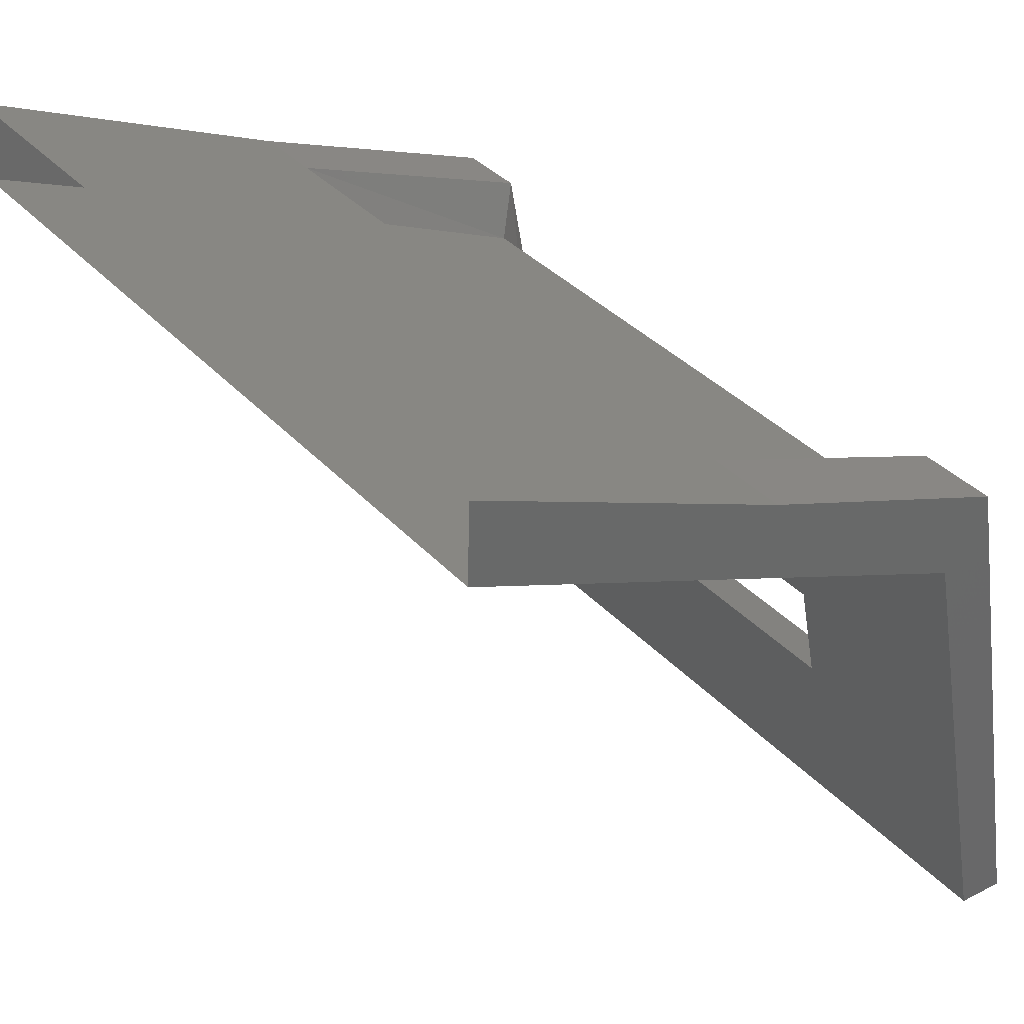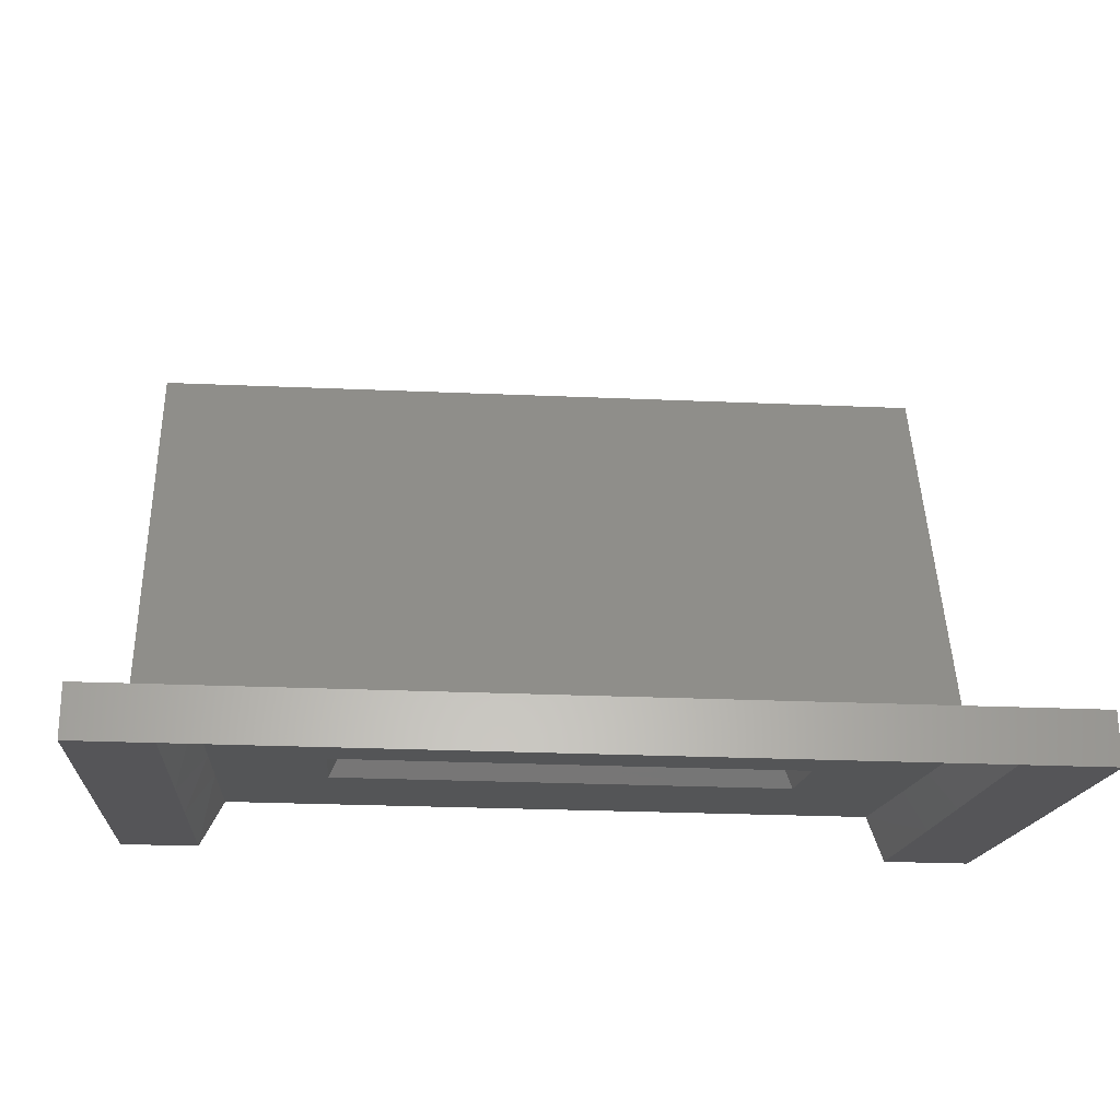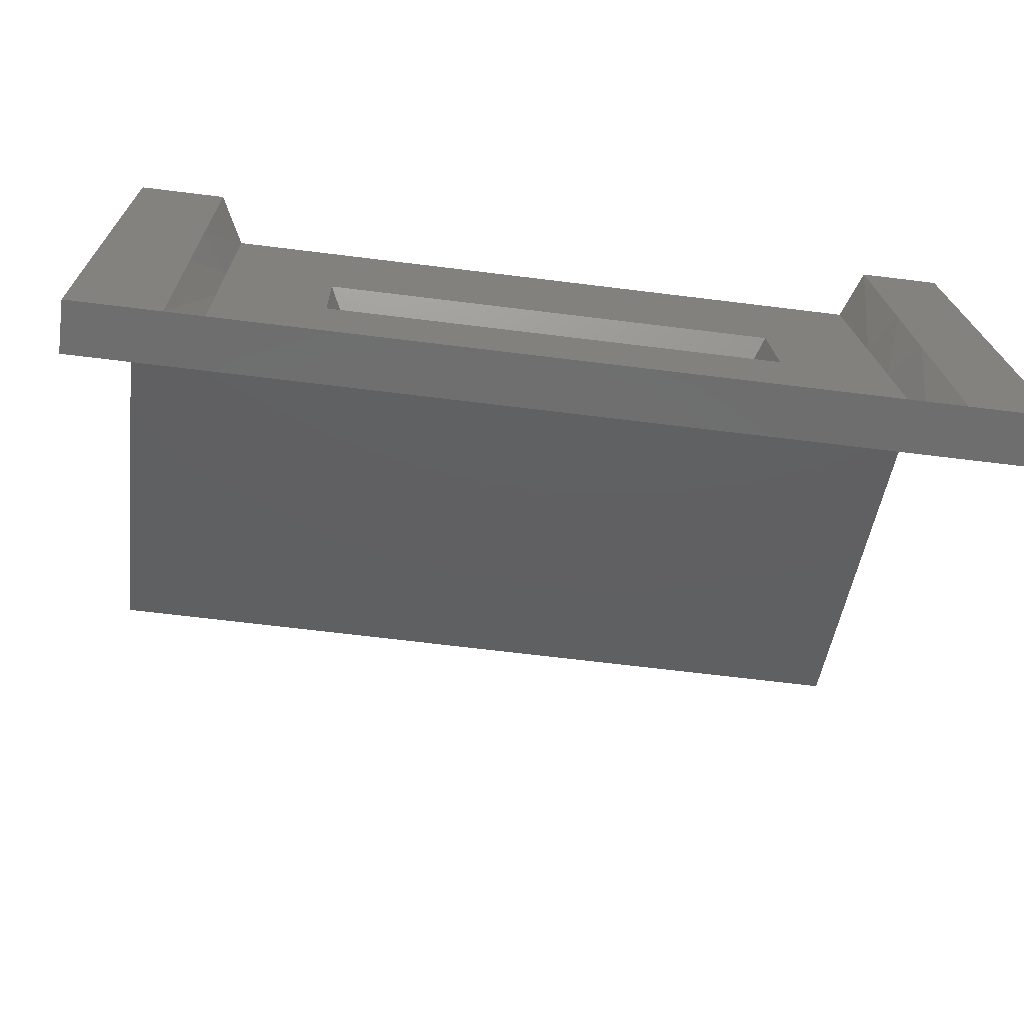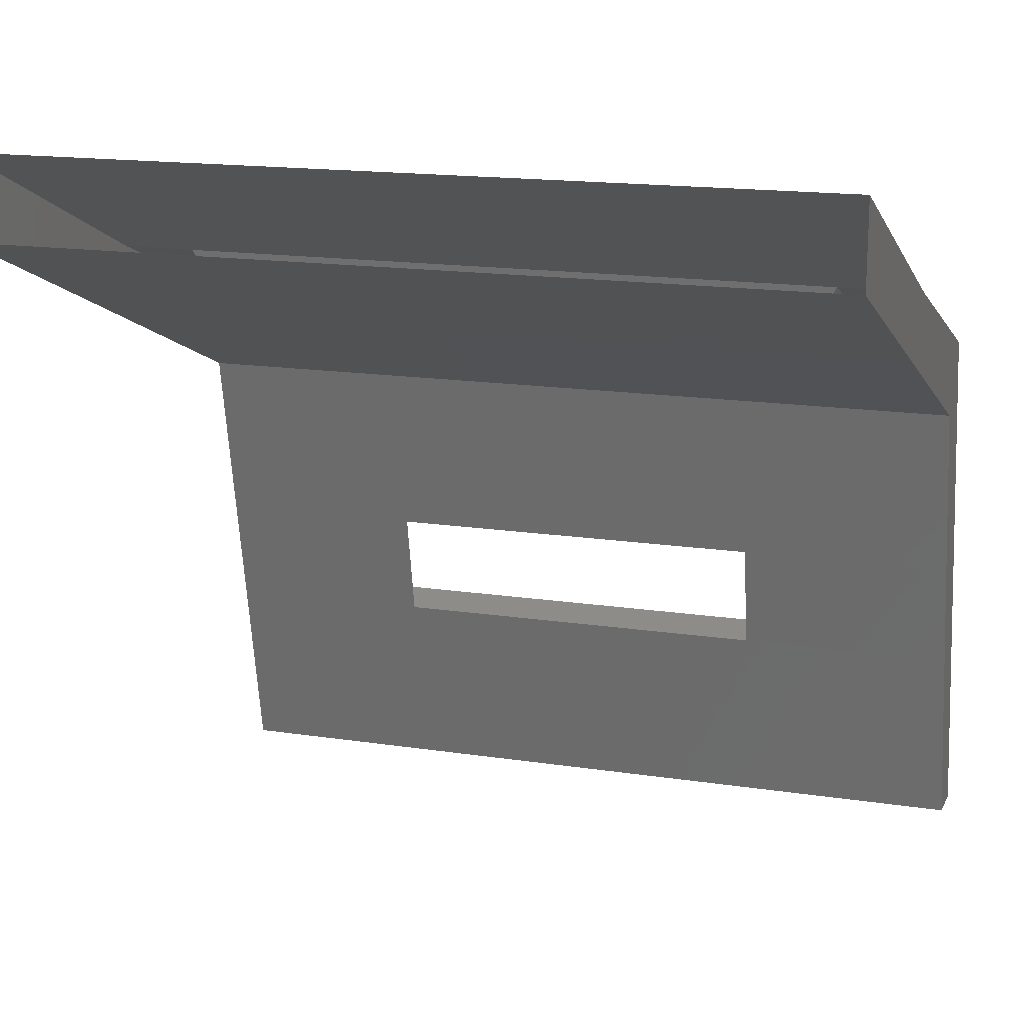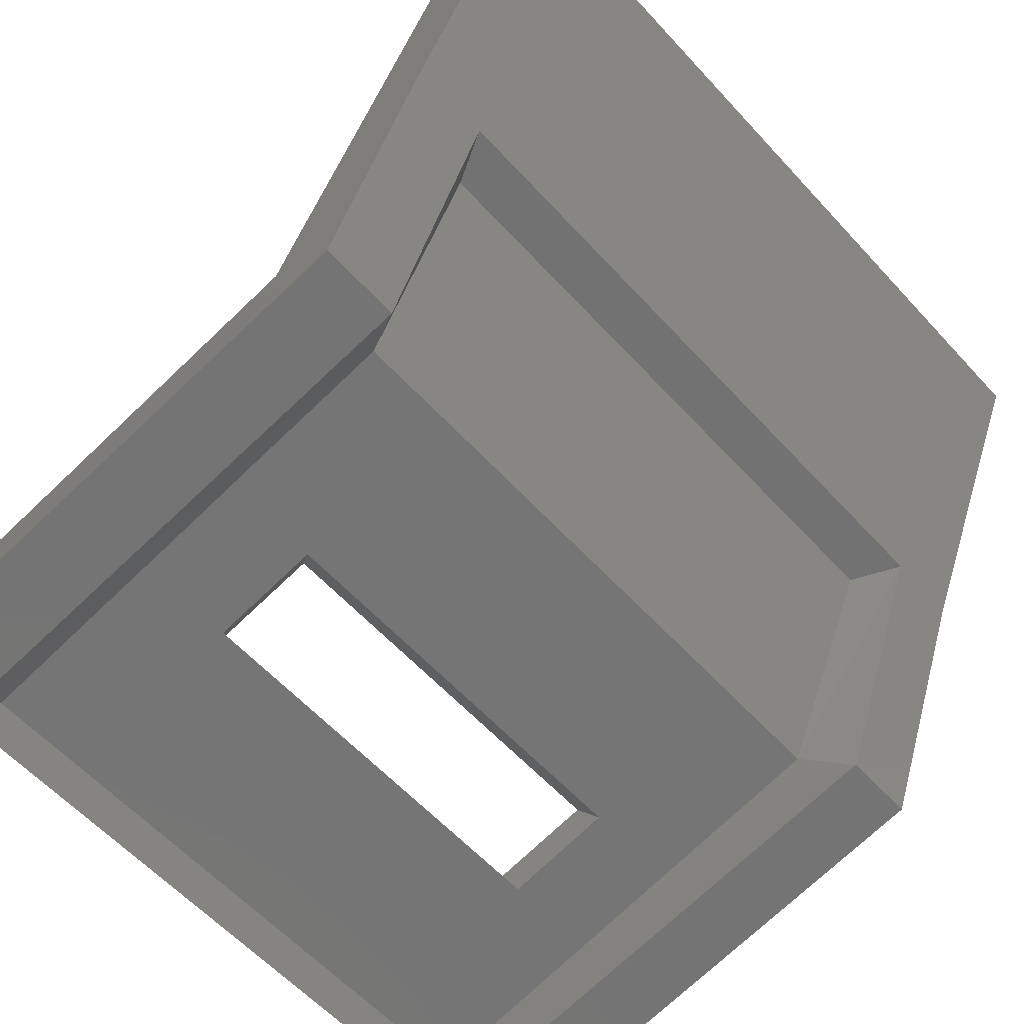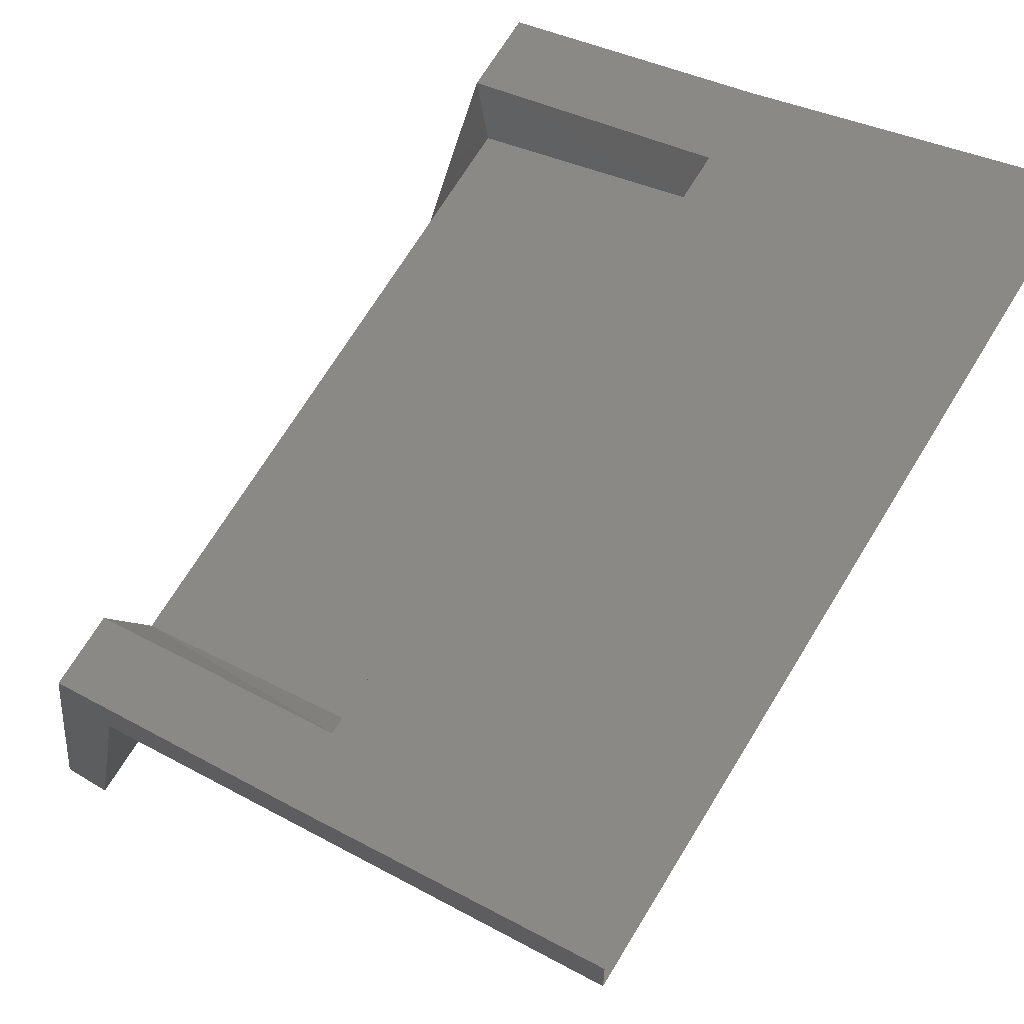
<metadata>
{"format":"stl","ext":"stl","renderer":"f3d","projection":"perspective","resolution":1024,"background":"white","views":[{"elev":35.7,"azim":54.0,"up":"+Y"},{"elev":-24.3,"azim":-4.2,"up":"+Z"},{"elev":-63.3,"azim":172.7,"up":"+Y"},{"elev":15.9,"azim":17.8,"up":"+Y"},{"elev":-59.6,"azim":132.1,"up":"+Z"},{"elev":70.5,"azim":-58.5,"up":"+Y"}]}
</metadata>
<code>
# stl→obj: 60 verts, 116 faces
v -176.3 360.7 316.5
v -176.6 361.3 316.5
v -176.3 359.5 313.7
v -176.6 360 313.4
v -176.3 357.3 313.3
v -176.6 357.6 313
v -176.3 356 313
v -176.6 356.1 312.7
v -176.3 353.8 312.6
v -176.6 353.5 312.2
v -175.3 353.5 312.2
v -168.7 353.5 312.2
v -167.7 353.5 312.2
v -168.7 356.1 312.7
v -167.7 356.1 312.7
v -168.7 357.6 313
v -167.7 357.6 313
v -168.7 360 313.4
v -167.7 360 313.4
v -168.7 361.3 316.5
v -167.7 361.3 316.5
v -167.7 362.9 320.3
v -177.5 353.5 312.2
v -177.5 353.6 312.8
v -175.1 353.6 312.8
v -170 353.5 312.2
v -170.2 353.6 312.8
v -167.7 353.6 312.8
v -169 353.8 312.6
v -169 356 313
v -169 357.3 313.3
v -169 359.5 313.7
v -169 360.7 316.5
v -177.5 362.9 320.3
v -177.5 361.3 316.5
v -177.5 360 313.4
v -177.5 357.6 313
v -177.5 356.1 312.7
v -167.7 355.8 313.3
v -170.3 355.8 313.3
v -167.7 357.1 313.5
v -170.3 357.1 313.5
v -167.7 359.2 313.9
v -177.5 359.2 313.9
v -175.1 353.8 312.6
v -170.2 353.8 312.6
v -177.5 357.1 313.5
v -177.5 355.8 313.3
v -170.2 356 313
v -170.2 357.3 313.3
v -177.5 360.6 317.1
v -177.5 361.9 320.3
v -168.7 362.9 320.3
v -176.6 362.9 320.3
v -167.7 360.6 317.1
v -167.7 361.9 320.3
v -175 357.1 313.5
v -175 355.8 313.3
v -175.1 357.3 313.3
v -175.1 356 313
f 1 2 3
f 2 3 4
f 3 4 5
f 4 5 6
f 5 6 7
f 6 7 8
f 7 8 9
f 8 9 10
f 9 10 11
f 12 13 14
f 13 14 15
f 14 15 16
f 15 16 17
f 16 17 18
f 17 18 19
f 18 19 20
f 19 20 21
f 20 21 22
f 23 10 24
f 10 24 11
f 24 11 25
f 11 25 26
f 25 26 27
f 26 27 12
f 27 12 28
f 12 28 13
f 29 12 30
f 12 30 14
f 30 14 31
f 14 31 16
f 31 16 32
f 16 32 18
f 32 18 33
f 18 33 20
f 34 2 35
f 2 35 4
f 35 4 36
f 4 36 6
f 36 6 37
f 6 37 8
f 37 8 38
f 8 38 23
f 28 27 39
f 27 39 40
f 39 40 41
f 40 41 42
f 41 42 43
f 42 43 44
f 9 45 11
f 45 11 46
f 11 46 26
f 46 26 29
f 26 29 12
f 36 44 37
f 44 37 47
f 37 47 38
f 47 38 48
f 38 48 24
f 13 28 15
f 28 15 39
f 15 39 17
f 39 17 41
f 17 41 43
f 46 29 49
f 29 49 30
f 49 30 50
f 30 50 31
f 50 31 32
f 36 44 35
f 44 35 51
f 35 51 34
f 51 34 52
f 22 53 20
f 53 20 54
f 20 54 2
f 54 2 34
f 43 19 55
f 19 55 21
f 55 21 56
f 21 56 22
f 47 57 48
f 57 48 58
f 48 58 24
f 58 24 25
f 3 59 5
f 59 5 60
f 5 60 7
f 60 7 9
f 9 60 45
f 60 45 49
f 45 49 46
f 42 57 50
f 57 50 59
f 55 56 51
f 56 51 52
f 1 3 33
f 3 33 32
f 47 44 57
f 44 57 42
f 58 60 40
f 60 40 49
f 59 60 57
f 60 57 58
f 51 55 44
f 55 44 43
f 25 58 27
f 58 27 40
f 20 33 2
f 33 2 1
f 42 40 50
f 40 50 49
f 3 59 32
f 59 32 50
f 24 38 23
f 43 17 19
f 10 23 8

</code>
